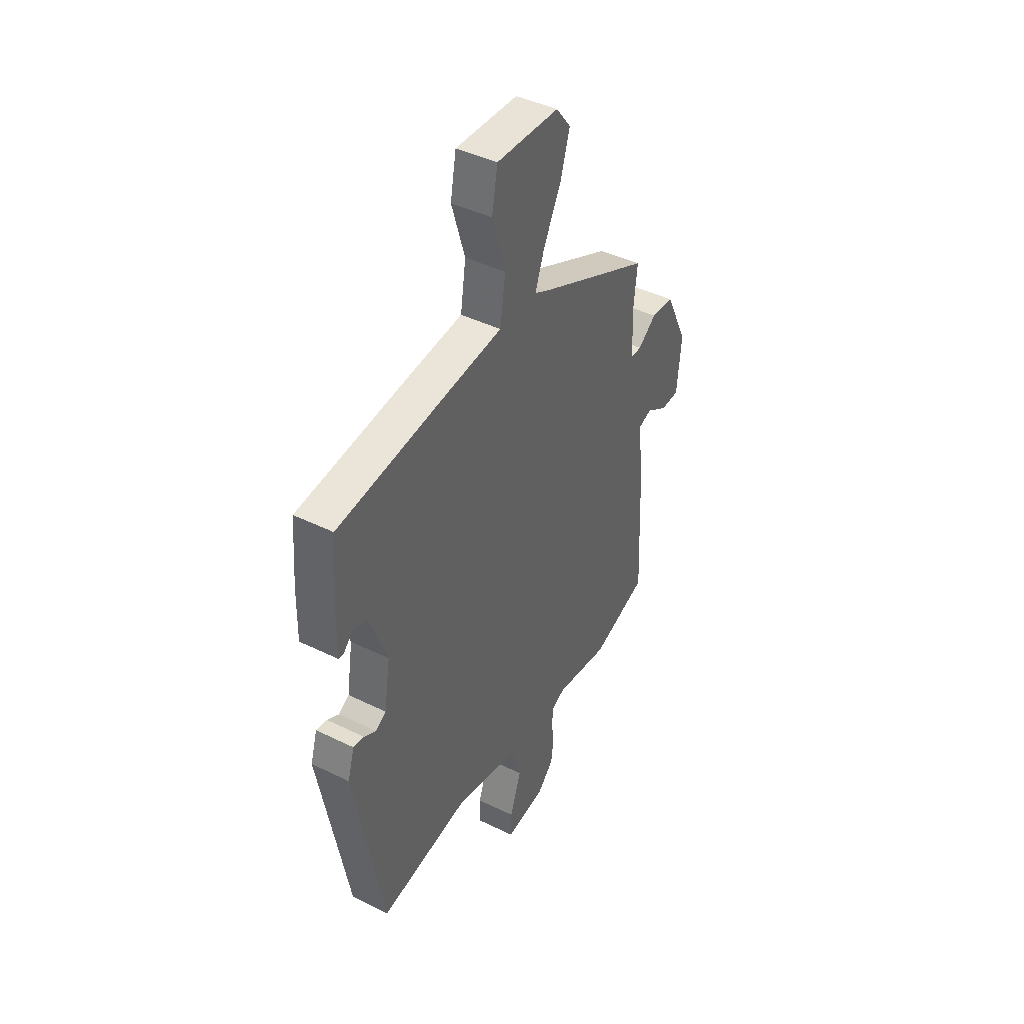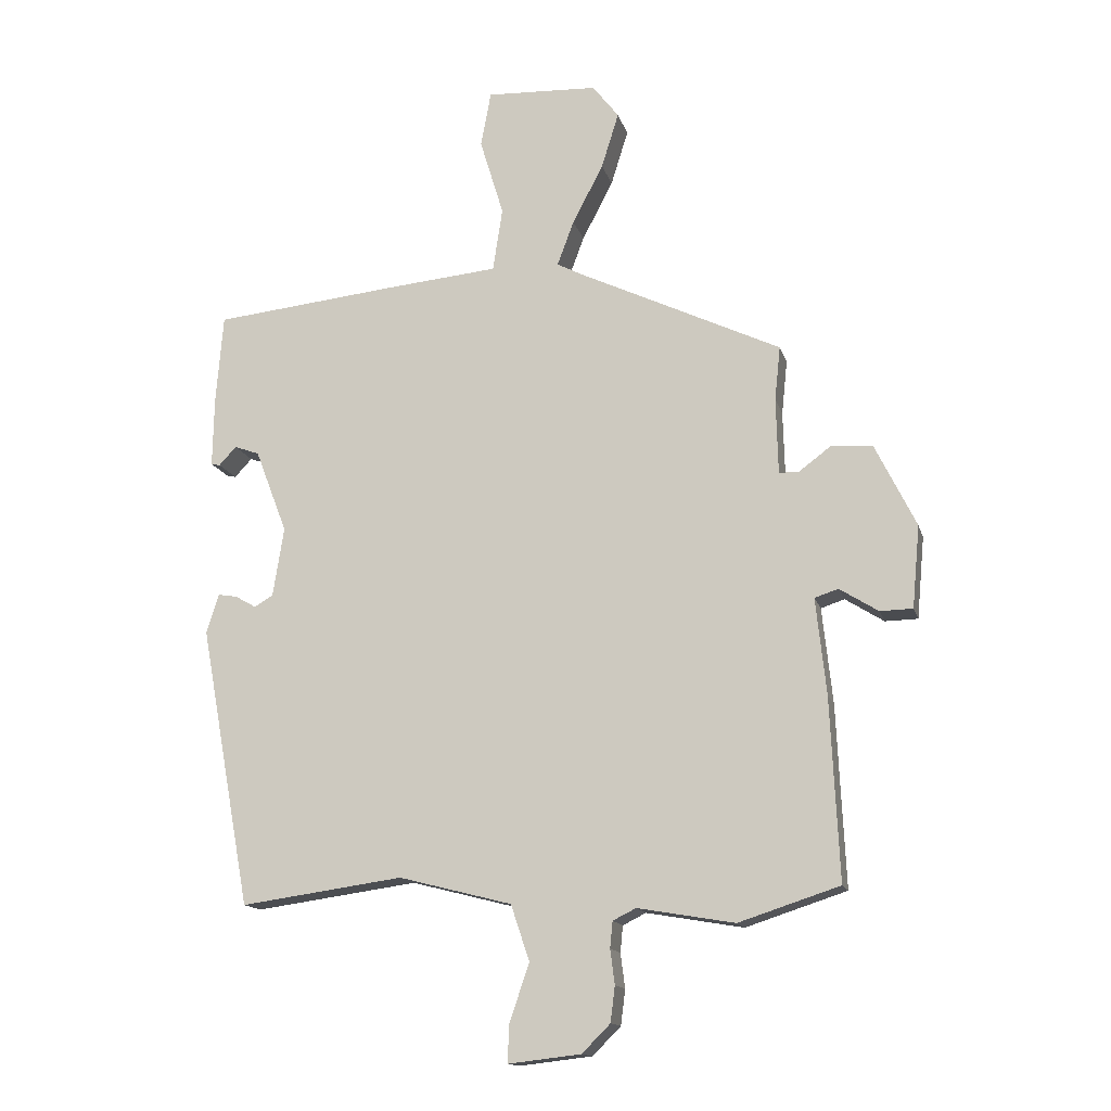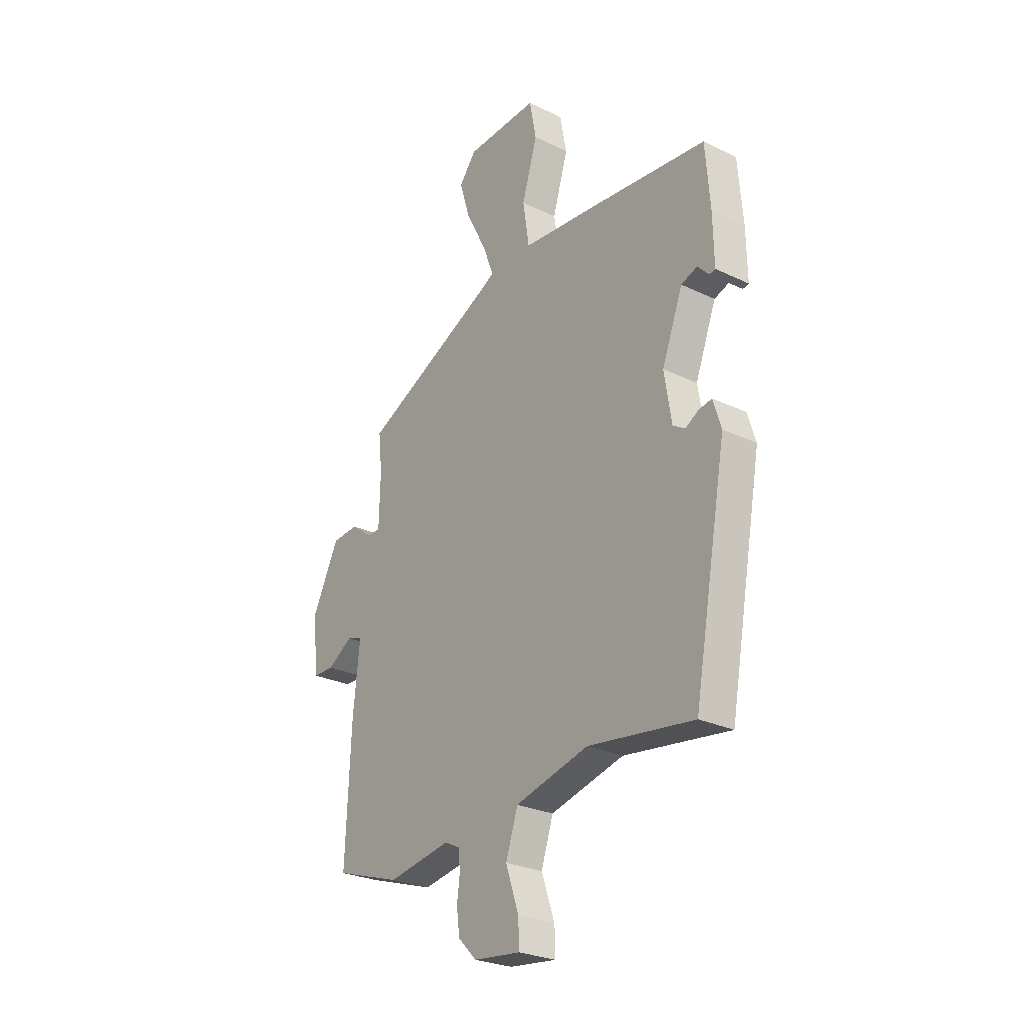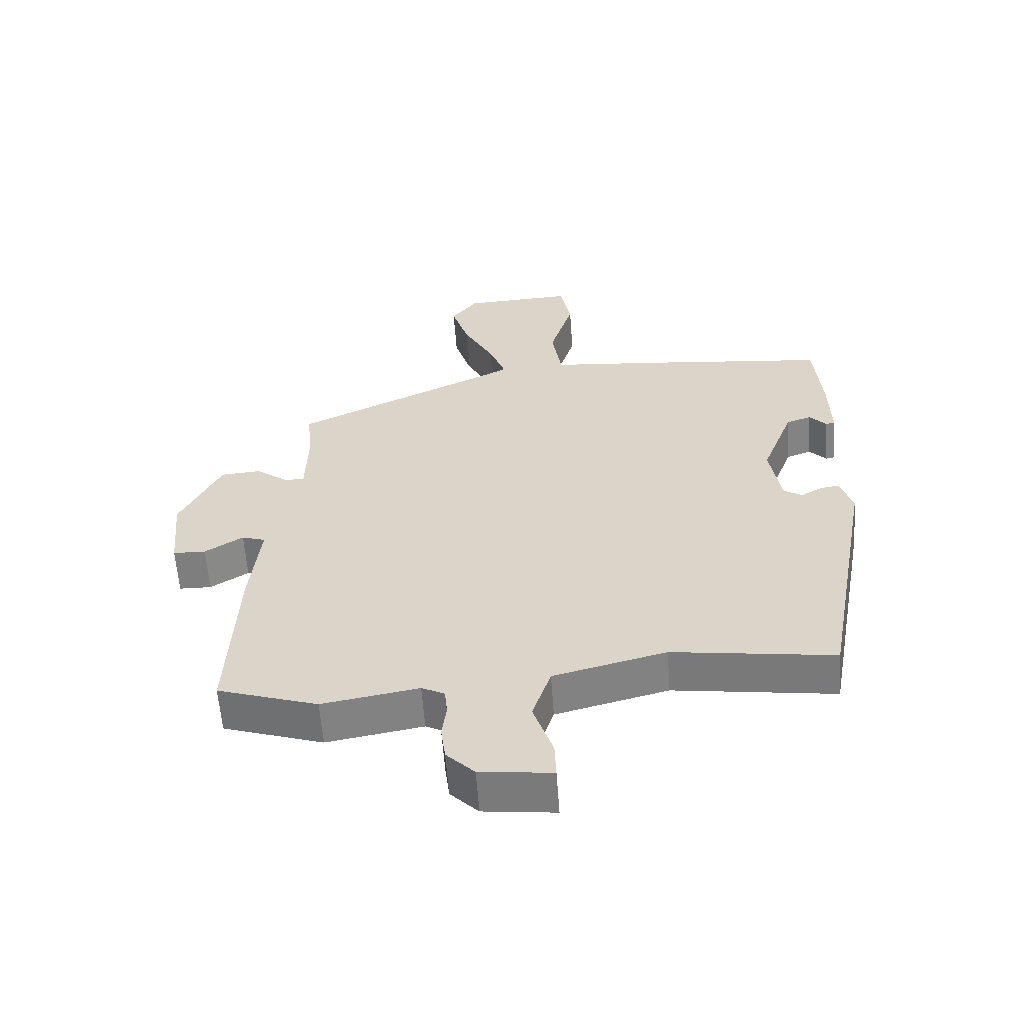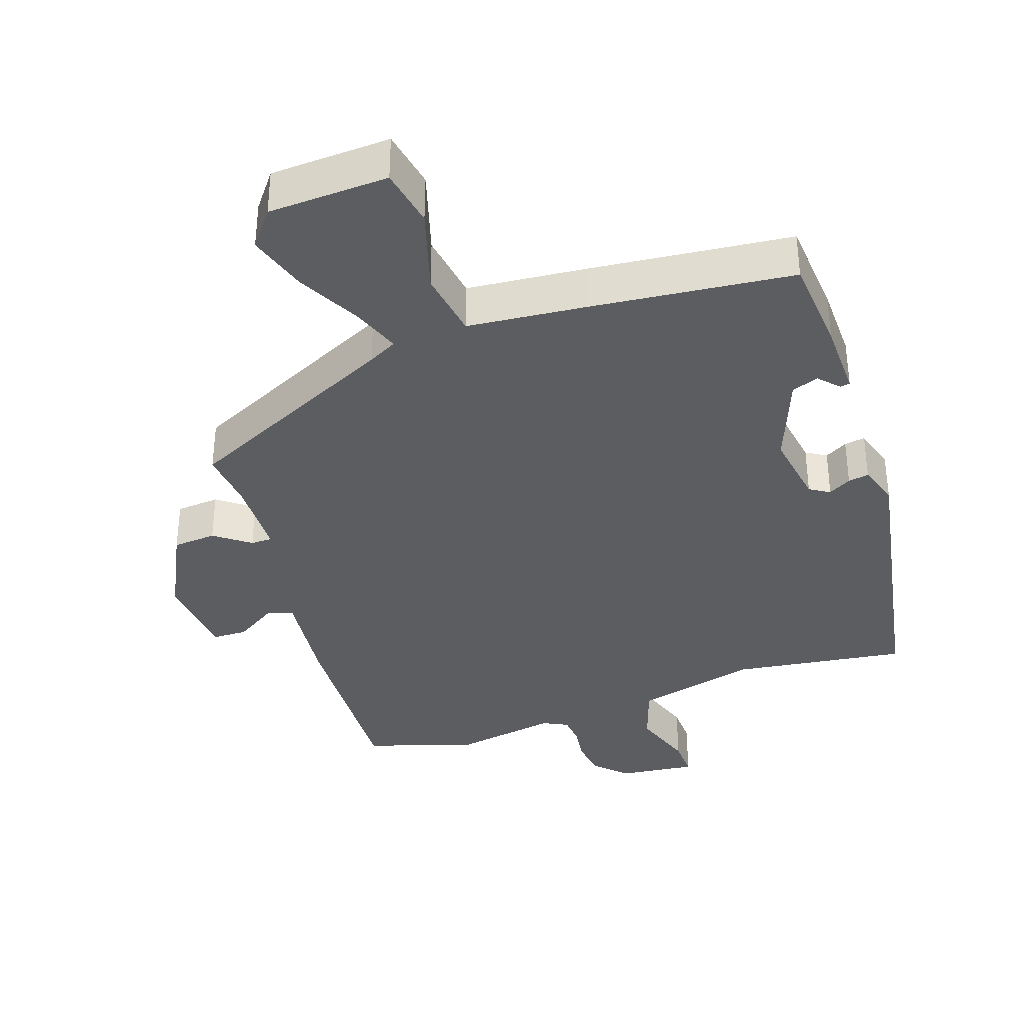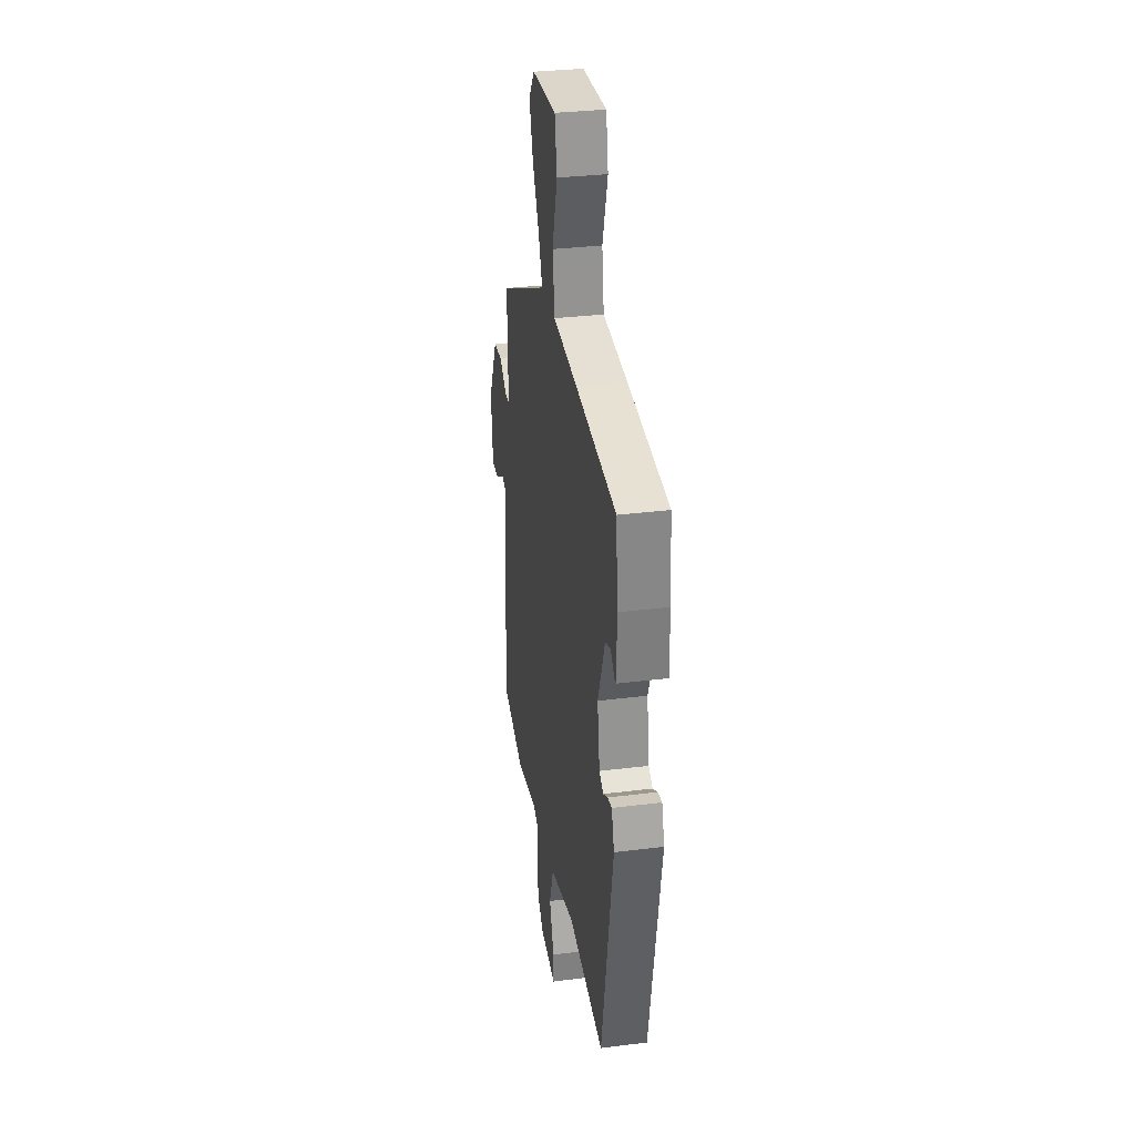
<metadata>
{"format":"obj","ext":"obj","renderer":"f3d","projection":"perspective","resolution":1024,"background":"white","views":[{"elev":43.2,"azim":120.2,"up":"+Z"},{"elev":-14.5,"azim":-165.8,"up":"+Z"},{"elev":-26.6,"azim":53.1,"up":"+Z"},{"elev":-59.6,"azim":4.1,"up":"+Z"},{"elev":-36.3,"azim":18.9,"up":"+Y"},{"elev":32.4,"azim":80.1,"up":"+Z"}]}
</metadata>
<code>
v 0.38 0.07 -0.488
v 0.127 0.07 -0.453
v -0.049 0.07 -0.498
v -0.078 0.07 -0.585
v -0.047 0.07 -0.676
v -0.045 0.07 -0.734
v -0.158 0.07 -0.721
v -0.202 0.07 -0.677
v -0.209 0.07 -0.622
v -0.202 0.07 -0.568
v -0.206 0.07 -0.527
v -0.242 0.07 -0.509
v -0.393 0.07 -0.535
v -0.55 0.07 -0.484
v -0.537 0.07 -0.201
v -0.521 0.07 -0.051
v -0.558 0.07 -0.039
v -0.618 0.07 -0.077
v -0.669 0.07 -0.076
v -0.681 0.07 0.052
v -0.617 0.07 0.182
v -0.554 0.07 0.187
v -0.503 0.07 0.149
v -0.472 0.07 0.149
v -0.469 0.07 0.267
v -0.478 0.07 0.352
v -0.164 0.07 0.502
v -0.122 0.07 0.524
v -0.148 0.07 0.594
v -0.196 0.07 0.686
v -0.223 0.07 0.773
v -0.182 0.07 0.826
v -0.008 0.07 0.834
v 0.008 0.07 0.748
v -0.029 0.07 0.626
v -0.014 0.07 0.527
v 0.159 0.07 0.511
v 0.449 0.07 0.481
v 0.46 0.07 0.342
v 0.462 0.07 0.232
v 0.448 0.07 0.229
v 0.421 0.07 0.258
v 0.382 0.07 0.244
v 0.332 0.07 0.113
v 0.349 0.07 0.005
v 0.378 0.07 -0.013
v 0.411 0.07 0.006
v 0.441 0.07 0.011
v 0.46 0.07 -0.051
v 0.38 0 -0.488
v 0.127 0 -0.453
v -0.049 0 -0.498
v -0.078 0 -0.585
v -0.047 0 -0.676
v -0.045 0 -0.734
v -0.158 0 -0.721
v -0.202 0 -0.677
v -0.209 0 -0.622
v -0.202 0 -0.568
v -0.206 0 -0.527
v -0.242 0 -0.509
v -0.393 0 -0.535
v -0.55 0 -0.484
v -0.537 0 -0.201
v -0.521 0 -0.051
v -0.558 0 -0.039
v -0.618 0 -0.077
v -0.669 0 -0.076
v -0.681 0 0.052
v -0.617 0 0.182
v -0.554 0 0.187
v -0.503 0 0.149
v -0.472 0 0.149
v -0.469 0 0.267
v -0.478 0 0.352
v -0.164 0 0.502
v -0.122 0 0.524
v -0.148 0 0.594
v -0.196 0 0.686
v -0.223 0 0.773
v -0.182 0 0.826
v -0.008 0 0.834
v 0.008 0 0.748
v -0.029 0 0.626
v -0.014 0 0.527
v 0.159 0 0.511
v 0.449 0 0.481
v 0.46 0 0.342
v 0.462 0 0.232
v 0.448 0 0.229
v 0.421 0 0.258
v 0.382 0 0.244
v 0.332 0 0.113
v 0.349 0 0.005
v 0.378 0 -0.013
v 0.411 0 0.006
v 0.441 0 0.011
v 0.46 0 -0.051
f 46 47 48 49
f 46 49 1 2
f 45 46 2 3
f 44 45 3
f 43 44 3
f 39 40 41 42
f 39 42 43
f 36 37 38 39
f 36 39 43
f 32 33 34 35
f 32 35 36
f 29 30 31 32
f 28 29 32 36
f 27 28 36 43
f 25 26 27 43
f 20 21 22 23
f 20 23 24
f 17 18 19 20
f 16 17 20 24
f 15 16 24
f 12 13 14 15
f 11 12 15 24
f 7 8 9 10
f 7 10 11
f 4 5 6 7
f 3 4 7 11
f 24 25 43
f 3 11 24 43
f 98 97 96 95
f 51 50 98 95
f 52 51 95 94
f 52 94 93
f 52 93 92
f 91 90 89 88
f 92 91 88
f 88 87 86 85
f 92 88 85
f 84 83 82 81
f 85 84 81
f 81 80 79 78
f 85 81 78 77
f 92 85 77 76
f 92 76 75 74
f 72 71 70 69
f 73 72 69
f 69 68 67 66
f 73 69 66 65
f 73 65 64
f 64 63 62 61
f 73 64 61 60
f 59 58 57 56
f 60 59 56
f 56 55 54 53
f 60 56 53 52
f 92 74 73
f 92 73 60 52
f 1 50 51 2
f 2 51 52 3
f 3 52 53 4
f 4 53 54 5
f 5 54 55 6
f 6 55 56 7
f 7 56 57 8
f 8 57 58 9
f 9 58 59 10
f 10 59 60 11
f 11 60 61 12
f 12 61 62 13
f 13 62 63 14
f 14 63 64 15
f 15 64 65 16
f 16 65 66 17
f 17 66 67 18
f 18 67 68 19
f 19 68 69 20
f 20 69 70 21
f 21 70 71 22
f 22 71 72 23
f 23 72 73 24
f 24 73 74 25
f 25 74 75 26
f 26 75 76 27
f 27 76 77 28
f 28 77 78 29
f 29 78 79 30
f 30 79 80 31
f 31 80 81 32
f 32 81 82 33
f 33 82 83 34
f 34 83 84 35
f 35 84 85 36
f 36 85 86 37
f 37 86 87 38
f 38 87 88 39
f 39 88 89 40
f 40 89 90 41
f 41 90 91 42
f 42 91 92 43
f 43 92 93 44
f 44 93 94 45
f 45 94 95 46
f 46 95 96 47
f 47 96 97 48
f 48 97 98 49
f 49 98 50 1

</code>
